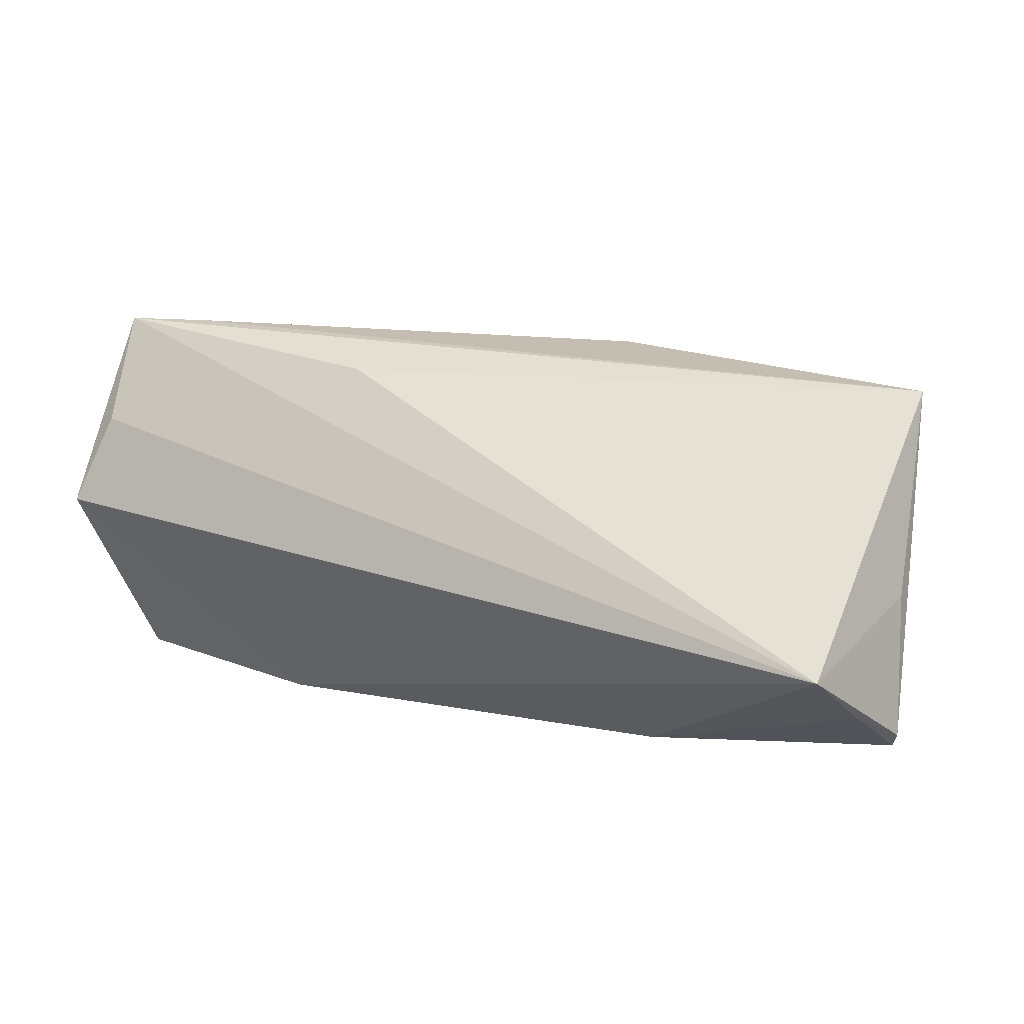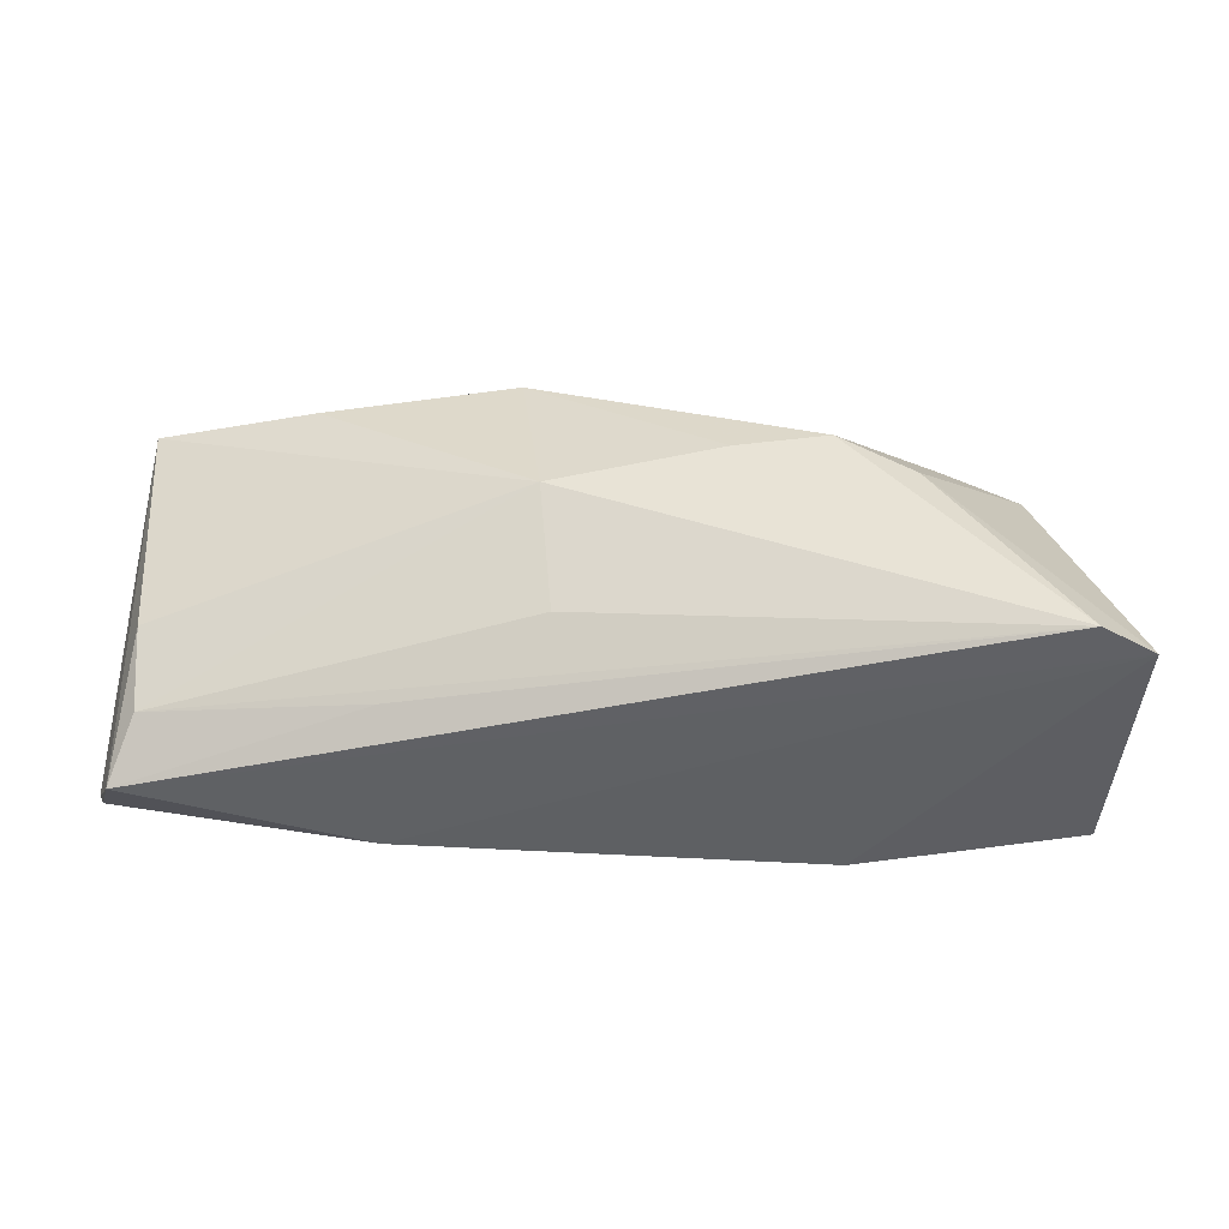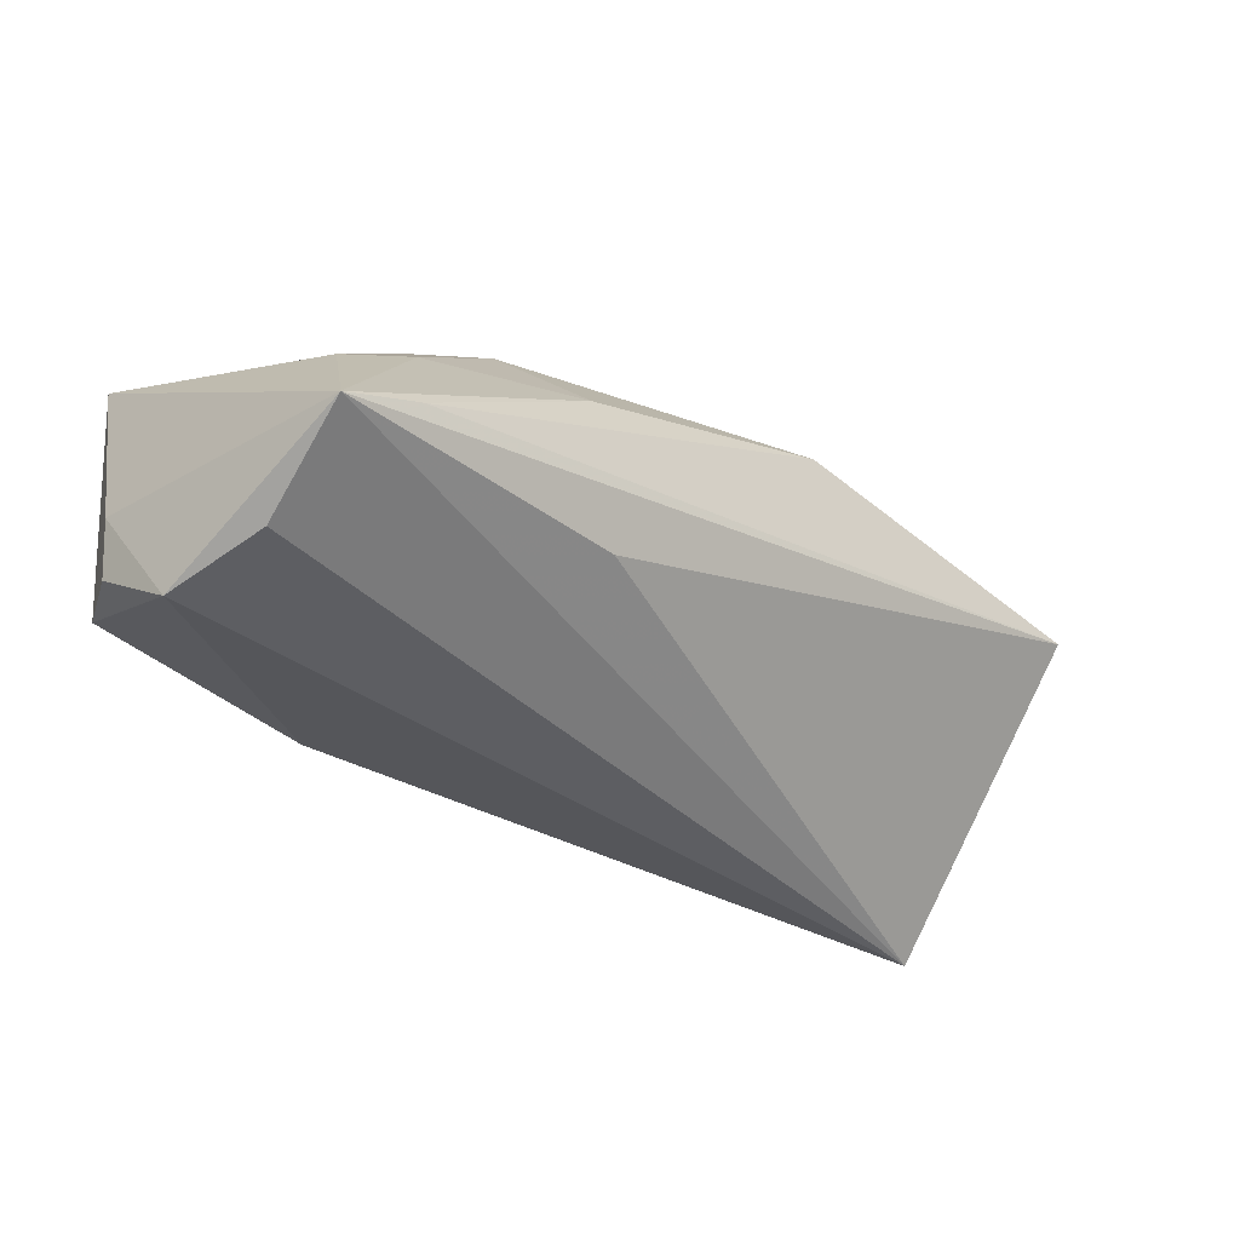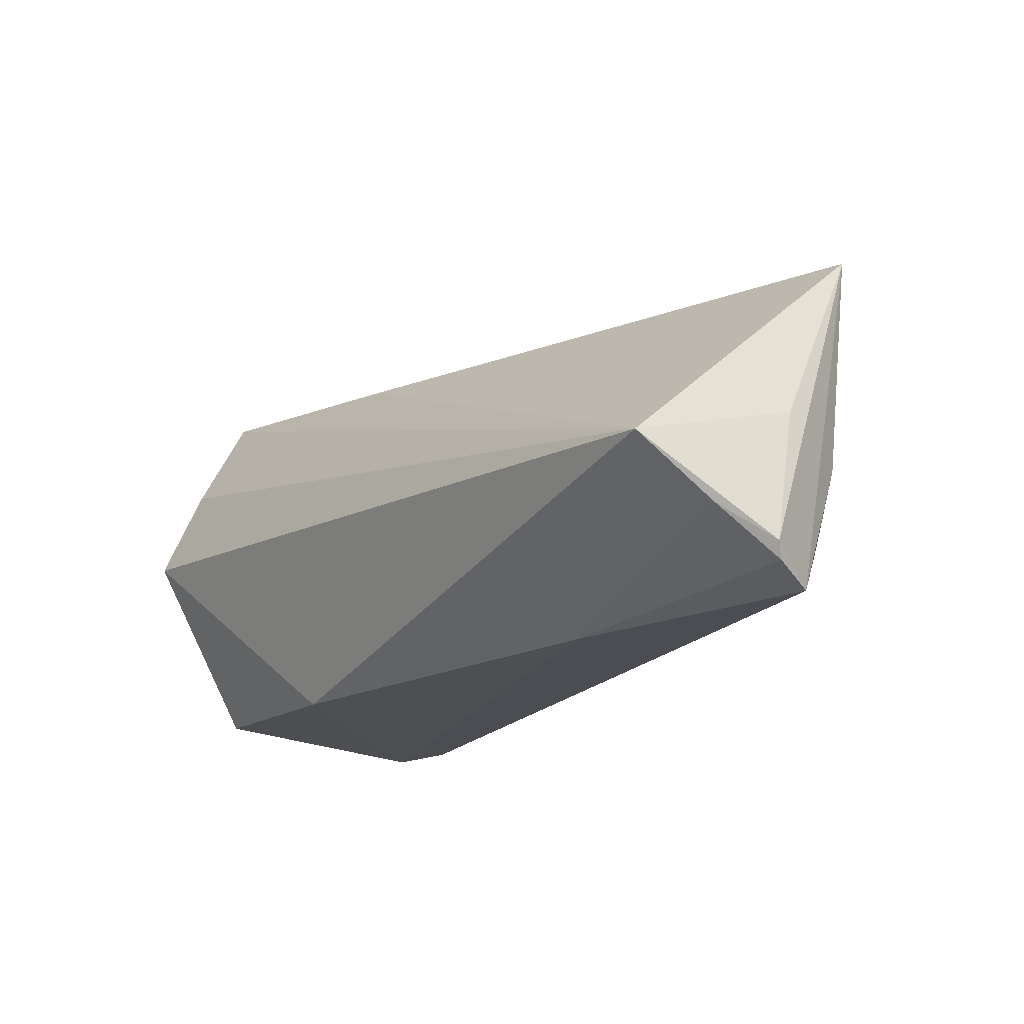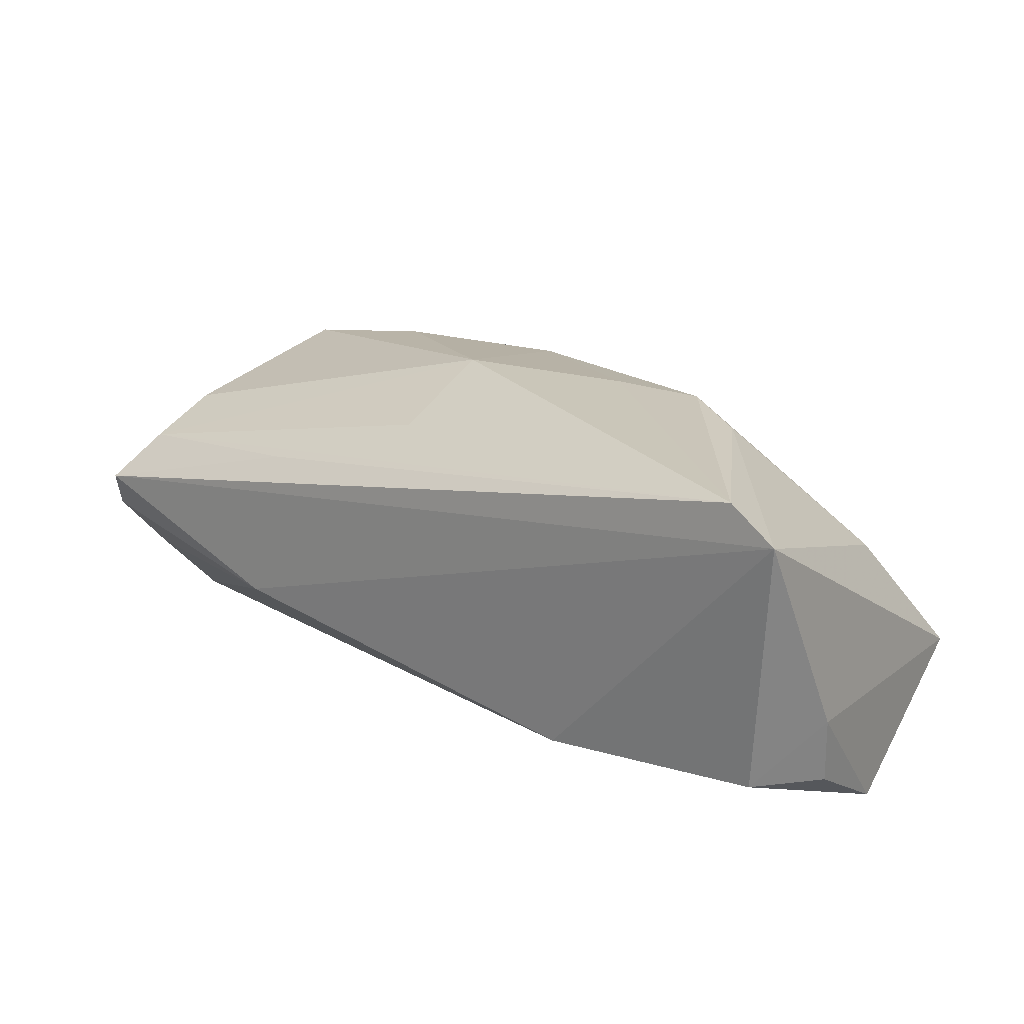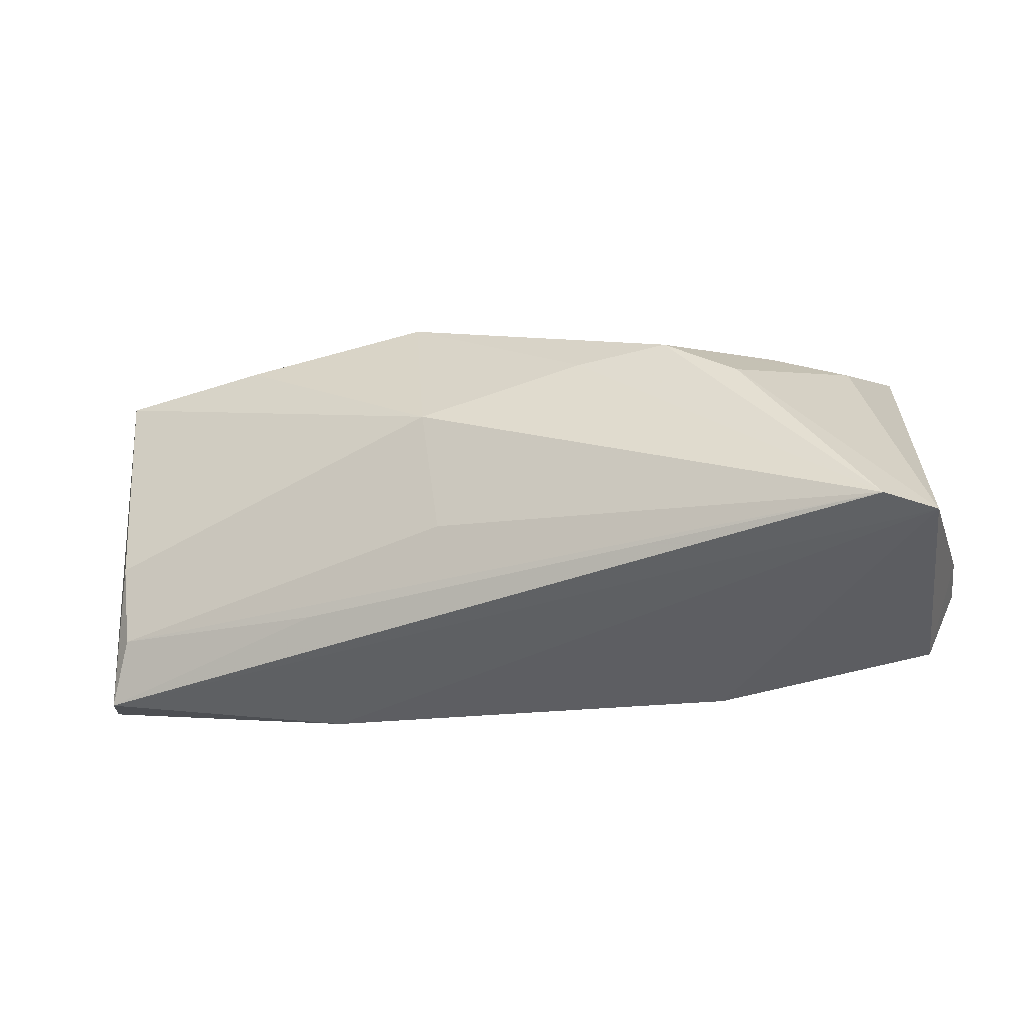
<metadata>
{"format":"obj","ext":"obj","renderer":"f3d","projection":"perspective","resolution":1024,"background":"white","views":[{"elev":15.0,"azim":-152.1,"up":"+Y"},{"elev":-42.3,"azim":1.2,"up":"+Y"},{"elev":-35.8,"azim":140.3,"up":"+Z"},{"elev":-17.8,"azim":-127.6,"up":"+Y"},{"elev":24.6,"azim":37.9,"up":"+Z"},{"elev":-39.1,"azim":11.9,"up":"+Y"}]}
</metadata>
<code>
v 0.04026 0.02797 -0.007615
v -0.0306 -0.01766 0.00997
v 0.04872 0.01483 -0.01914
v 0.04896 -0.02086 -0.01095
v 0.05335 -0.01015 -0.01352
v -0.06414 -0.01683 -0.006607
v -0.06239 2.703e-05 -0.002064
v -0.01171 -0.01122 0.01739
v 0.03339 0.01559 0.01108
v 0.0127 0.02368 -0.01022
v 0.0448 -0.02148 0.02521
v 0.04979 0.02814 -0.01158
v 0.02091 -0.02223 -0.0144
v 0.05108 -0.02223 0.02162
v -0.01578 0.02572 0.01655
v -0.03176 -0.02223 -0.009188
v -0.06328 -0.01876 -0.005511
v 0.04345 0.01575 0.005552
v -0.04022 0.02339 0.01506
v -0.05898 -0.004265 0.008352
v -0.06113 -0.01286 -0.01364
v 0.01984 0.01056 0.02228
v -0.01305 0.004094 0.02197
v 0.029 0.004623 0.02194
v -0.0585 -0.01444 0.005308
v -0.06162 -0.02103 -2.922e-05
v -0.05871 -0.005667 -0.02285
v 0.0165 0.02448 0.008275
v -0.05998 0.0236 0.01115
v 0.05279 0.003318 -0.02285
v 0.0537 -0.01119 -0.004822
v 0.008271 0.009243 0.02214
f 29 12 10
f 26 29 6
f 6 17 26
f 14 13 4
f 4 13 30
f 14 12 18
f 22 15 32
f 27 10 12
f 30 13 27
f 29 10 27
f 29 26 20
f 20 26 25
f 11 26 14
f 22 32 11
f 5 4 30
f 9 18 12
f 22 18 9
f 3 12 30
f 30 27 3
f 3 27 12
f 16 27 13
f 16 26 17
f 16 13 14
f 14 26 16
f 6 29 7
f 7 27 6
f 29 27 7
f 29 20 23
f 23 32 15
f 23 11 32
f 23 20 25
f 25 26 2
f 2 11 25
f 26 11 2
f 30 12 31
f 31 5 30
f 31 12 14
f 14 4 31
f 4 5 31
f 1 12 29
f 29 15 1
f 28 15 22
f 22 9 28
f 28 1 15
f 28 9 12
f 12 1 28
f 21 16 17
f 27 16 21
f 21 17 6
f 6 27 21
f 19 15 29
f 29 23 19
f 19 23 15
f 25 11 8
f 8 23 25
f 11 23 8
f 22 11 24
f 24 18 22
f 24 11 14
f 14 18 24

</code>
